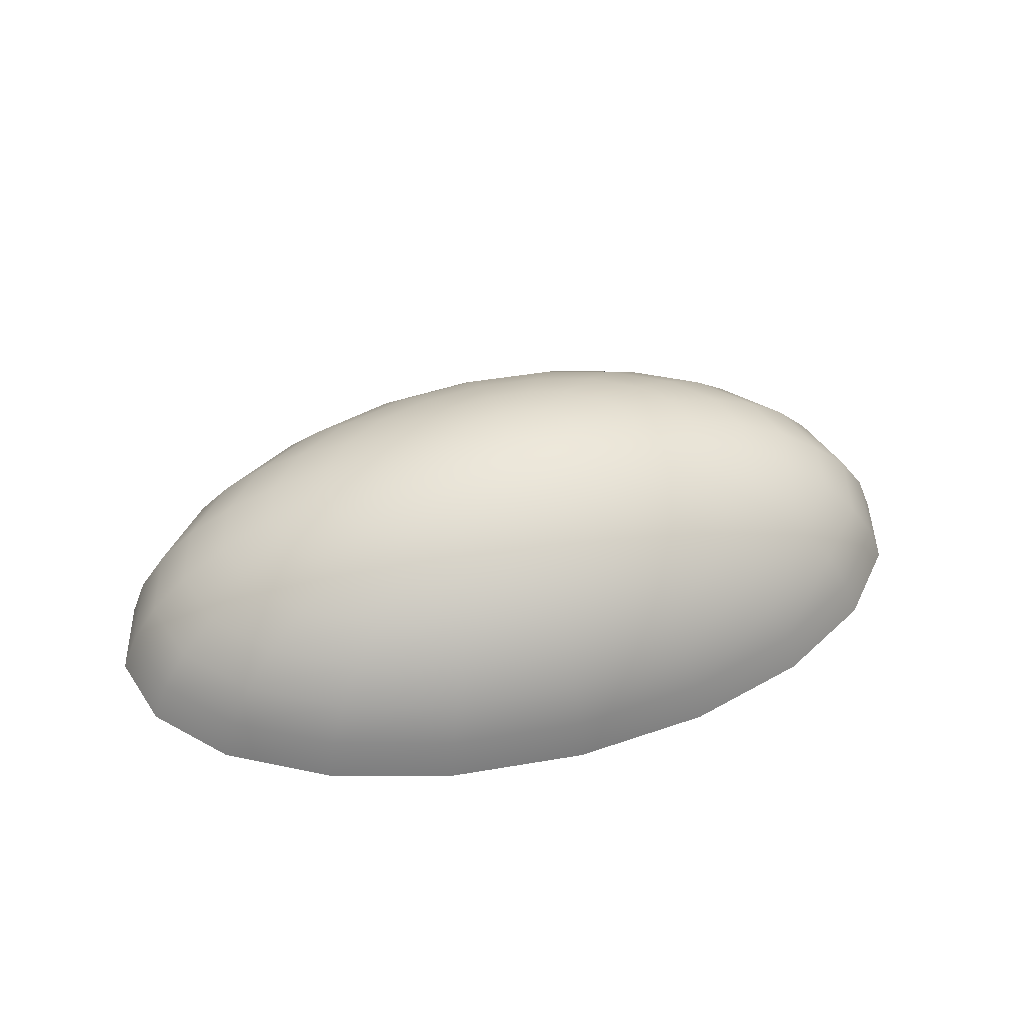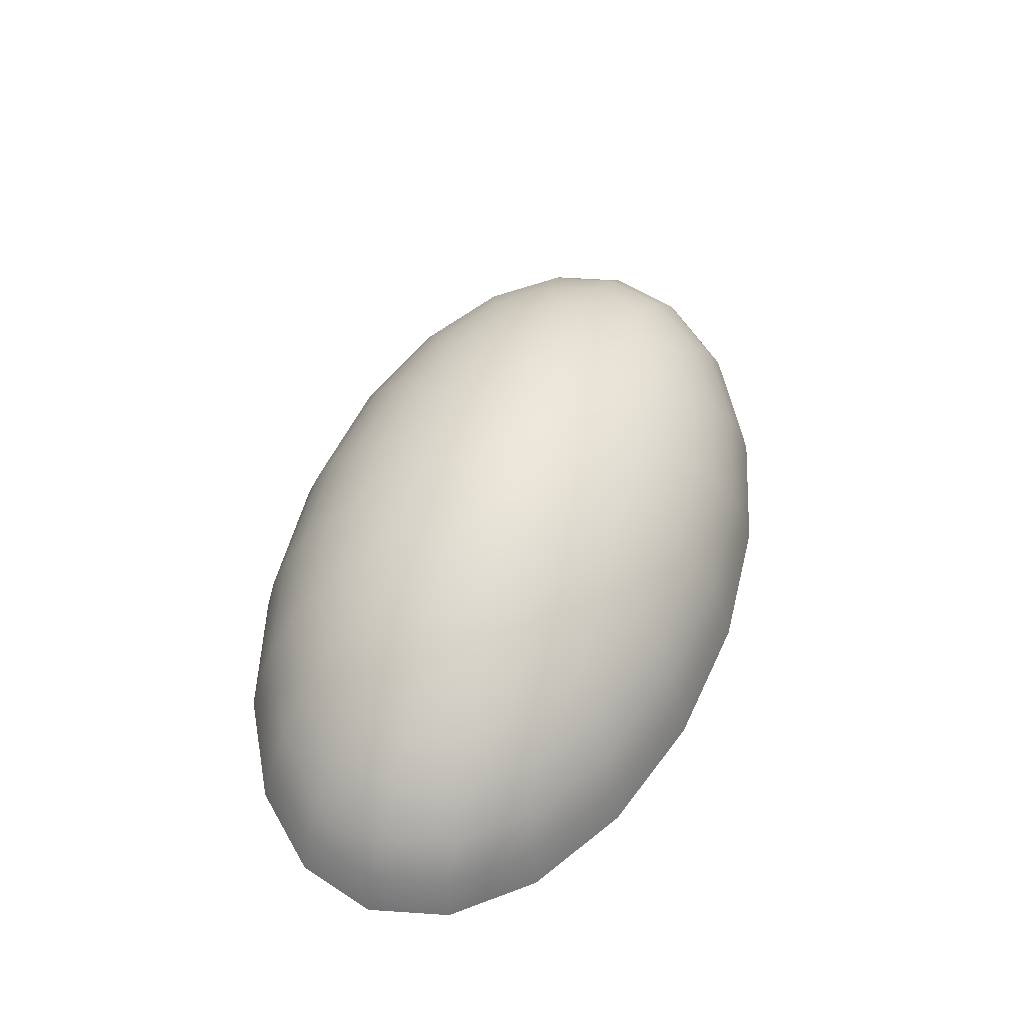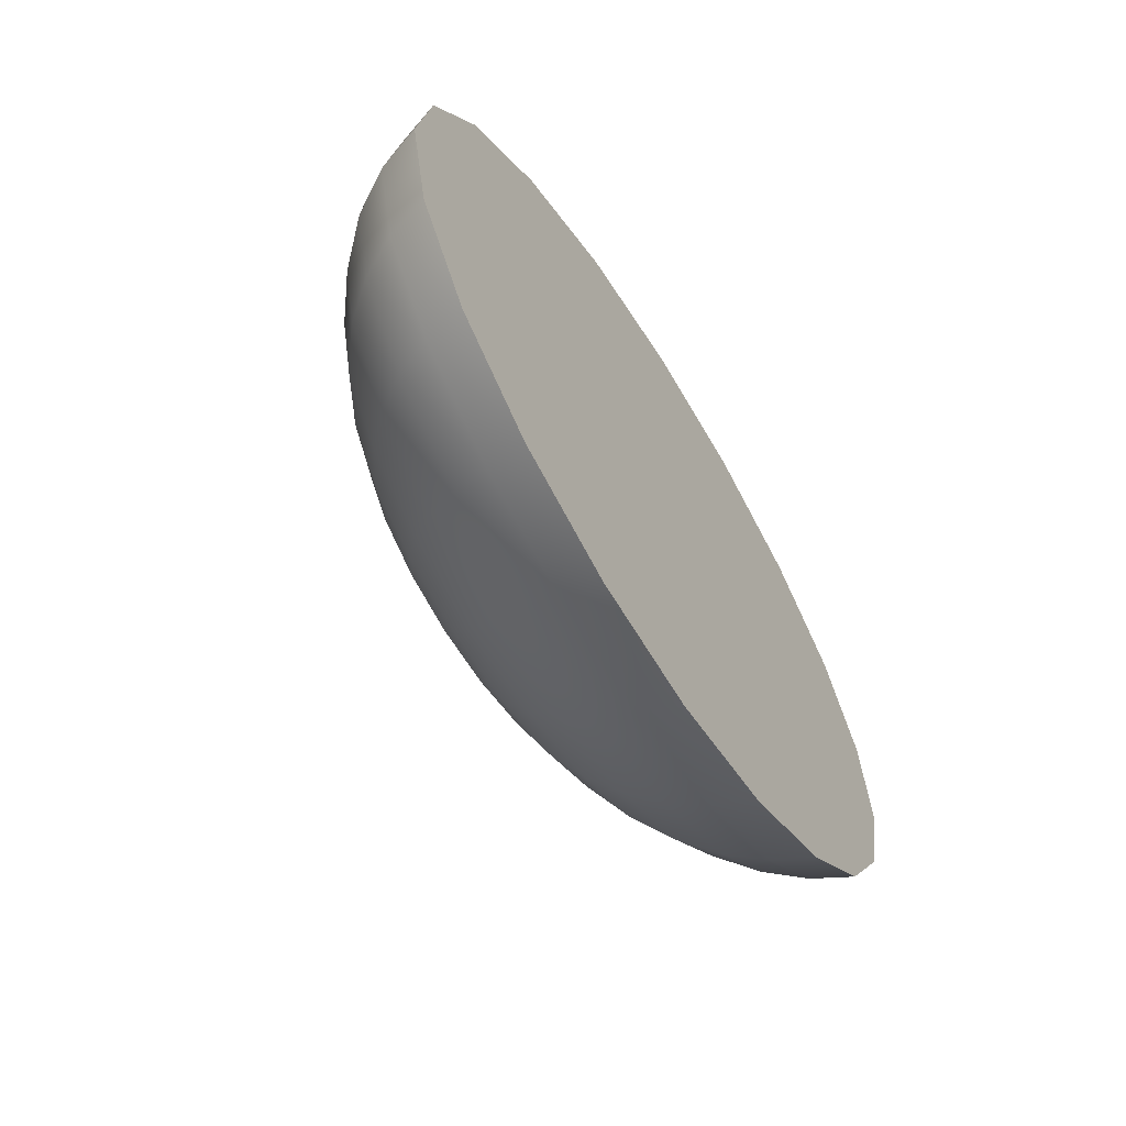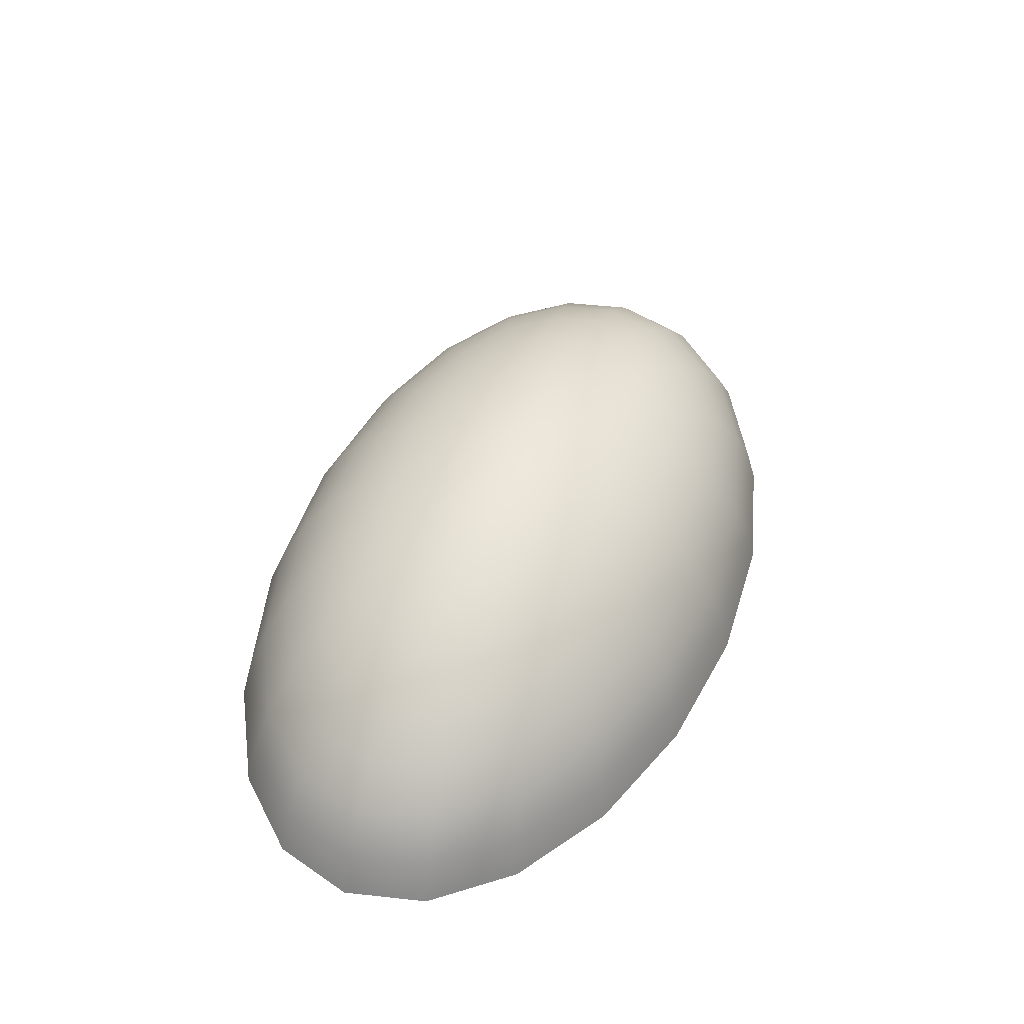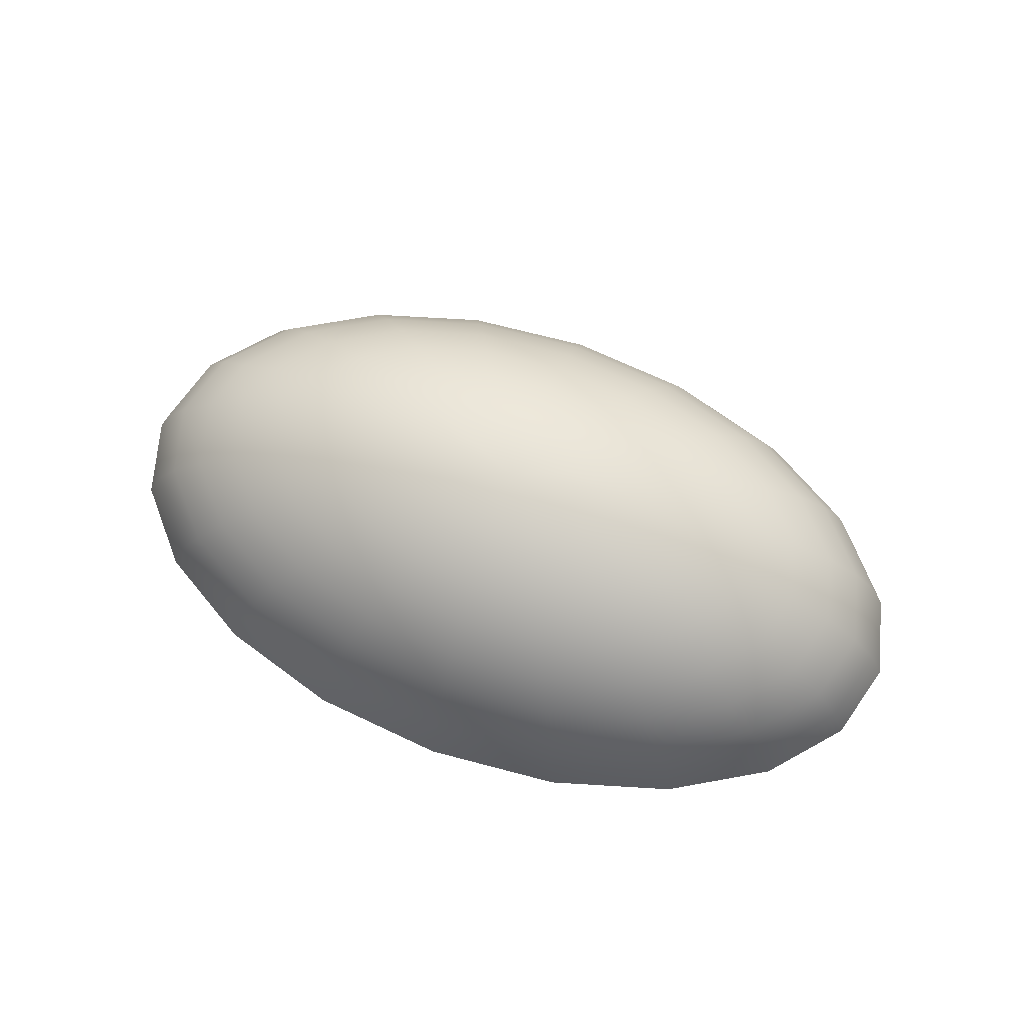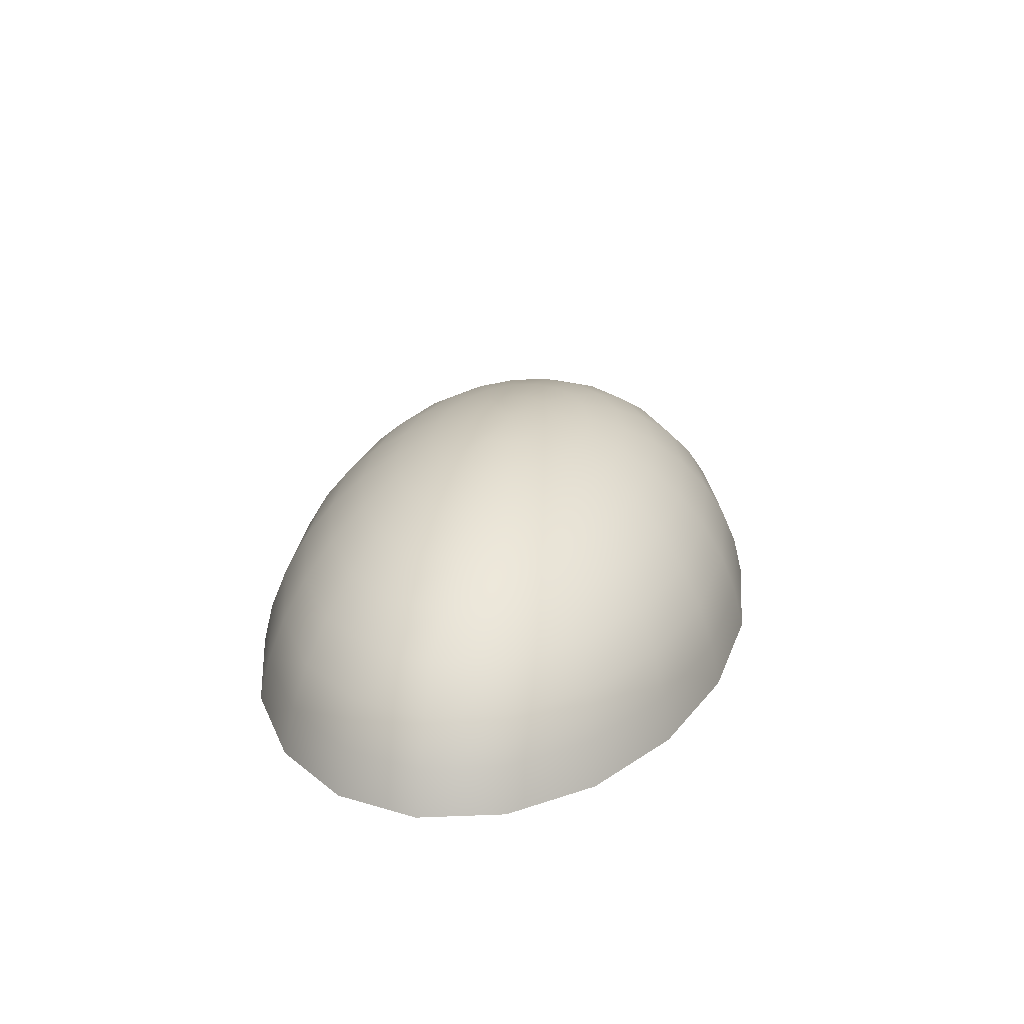
<metadata>
{"format":"obj","ext":"obj","renderer":"f3d","projection":"perspective","resolution":1024,"background":"white","views":[{"elev":45.1,"azim":163.5,"up":"+Y"},{"elev":54.2,"azim":-70.7,"up":"+Y"},{"elev":-51.7,"azim":-60.6,"up":"+Z"},{"elev":47.7,"azim":-67.8,"up":"+Y"},{"elev":69.9,"azim":20.0,"up":"+Y"},{"elev":23.7,"azim":-78.6,"up":"+Y"}]}
</metadata>
<code>
g default
v 1.305 -0.8536 -3.061
v 1.337 -0.8536 -3.024
v 1.387 -0.8536 -2.995
v 1.45 -0.8536 -2.977
v 1.519 -0.8536 -2.97
v 1.589 -0.8536 -2.977
v 1.651 -0.8536 -2.995
v 1.701 -0.8536 -3.024
v 1.733 -0.8536 -3.061
v 1.744 -0.8536 -3.101
v 1.733 -0.8536 -3.142
v 1.701 -0.8536 -3.178
v 1.651 -0.8536 -3.207
v 1.589 -0.8536 -3.226
v 1.519 -0.8536 -3.232
v 1.45 -0.8536 -3.226
v 1.387 -0.8536 -3.207
v 1.337 -0.8536 -3.178
v 1.305 -0.8536 -3.142
v 1.294 -0.8536 -3.101
v 1.313 -0.8328 -3.062
v 1.344 -0.8328 -3.027
v 1.392 -0.8328 -2.999
v 1.452 -0.8328 -2.981
v 1.519 -0.8328 -2.975
v 1.586 -0.8328 -2.981
v 1.646 -0.8328 -2.999
v 1.694 -0.8328 -3.027
v 1.725 -0.8328 -3.062
v 1.736 -0.8328 -3.101
v 1.725 -0.8328 -3.14
v 1.694 -0.8328 -3.176
v 1.646 -0.8328 -3.203
v 1.586 -0.8328 -3.221
v 1.519 -0.8328 -3.228
v 1.452 -0.8328 -3.221
v 1.392 -0.8328 -3.203
v 1.344 -0.8328 -3.176
v 1.313 -0.8328 -3.14
v 1.303 -0.8328 -3.101
v 1.326 -0.813 -3.065
v 1.355 -0.813 -3.032
v 1.4 -0.813 -3.006
v 1.456 -0.813 -2.989
v 1.519 -0.813 -2.983
v 1.582 -0.813 -2.989
v 1.638 -0.813 -3.006
v 1.683 -0.813 -3.032
v 1.712 -0.813 -3.065
v 1.722 -0.813 -3.101
v 1.712 -0.813 -3.138
v 1.683 -0.813 -3.171
v 1.638 -0.813 -3.197
v 1.582 -0.813 -3.214
v 1.519 -0.813 -3.22
v 1.456 -0.813 -3.214
v 1.4 -0.813 -3.197
v 1.355 -0.813 -3.171
v 1.326 -0.813 -3.138
v 1.316 -0.813 -3.101
v 1.344 -0.7947 -3.068
v 1.37 -0.7947 -3.038
v 1.411 -0.7947 -3.015
v 1.462 -0.7947 -2.999
v 1.519 -0.7947 -2.994
v 1.576 -0.7947 -2.999
v 1.627 -0.7947 -3.015
v 1.668 -0.7947 -3.038
v 1.694 -0.7947 -3.068
v 1.703 -0.7947 -3.101
v 1.694 -0.7947 -3.135
v 1.668 -0.7947 -3.164
v 1.627 -0.7947 -3.188
v 1.576 -0.7947 -3.203
v 1.519 -0.7947 -3.209
v 1.462 -0.7947 -3.203
v 1.411 -0.7947 -3.188
v 1.37 -0.7947 -3.164
v 1.343 -0.7947 -3.133
v 1.335 -0.7947 -3.103
v 1.366 -0.7784 -3.072
v 1.389 -0.7784 -3.046
v 1.424 -0.7784 -3.025
v 1.469 -0.7784 -3.012
v 1.519 -0.7784 -3.008
v 1.569 -0.7784 -3.012
v 1.614 -0.7784 -3.025
v 1.649 -0.7784 -3.046
v 1.672 -0.7784 -3.072
v 1.68 -0.7784 -3.101
v 1.672 -0.7784 -3.13
v 1.649 -0.7784 -3.156
v 1.614 -0.7784 -3.177
v 1.569 -0.7784 -3.191
v 1.519 -0.7784 -3.195
v 1.469 -0.7784 -3.191
v 1.424 -0.7784 -3.177
v 1.389 -0.7784 -3.156
v 1.366 -0.7784 -3.13
v 1.358 -0.7784 -3.101
v 1.392 -0.7645 -3.077
v 1.411 -0.7645 -3.056
v 1.44 -0.7645 -3.038
v 1.478 -0.7645 -3.027
v 1.519 -0.7645 -3.023
v 1.56 -0.7645 -3.027
v 1.598 -0.7645 -3.038
v 1.627 -0.7645 -3.056
v 1.646 -0.7645 -3.077
v 1.653 -0.7645 -3.101
v 1.646 -0.7645 -3.125
v 1.627 -0.7645 -3.147
v 1.598 -0.7645 -3.164
v 1.56 -0.7645 -3.176
v 1.519 -0.7645 -3.179
v 1.478 -0.7645 -3.176
v 1.44 -0.7645 -3.164
v 1.411 -0.7645 -3.147
v 1.392 -0.7645 -3.125
v 1.385 -0.7645 -3.101
v 1.421 -0.7533 -3.083
v 1.435 -0.7533 -3.066
v 1.458 -0.7533 -3.053
v 1.487 -0.7533 -3.044
v 1.519 -0.7533 -3.041
v 1.551 -0.7533 -3.044
v 1.58 -0.7533 -3.053
v 1.603 -0.7533 -3.066
v 1.617 -0.7533 -3.083
v 1.622 -0.7533 -3.101
v 1.617 -0.7533 -3.12
v 1.603 -0.7533 -3.137
v 1.58 -0.7533 -3.15
v 1.551 -0.7533 -3.159
v 1.519 -0.7533 -3.162
v 1.487 -0.7533 -3.159
v 1.458 -0.7533 -3.15
v 1.435 -0.7533 -3.137
v 1.421 -0.7533 -3.12
v 1.416 -0.7533 -3.101
v 1.452 -0.7451 -3.089
v 1.462 -0.7451 -3.077
v 1.478 -0.7451 -3.068
v 1.497 -0.7451 -3.062
v 1.519 -0.7451 -3.06
v 1.541 -0.7451 -3.062
v 1.56 -0.7451 -3.068
v 1.576 -0.7451 -3.077
v 1.586 -0.7451 -3.089
v 1.589 -0.7451 -3.101
v 1.586 -0.7451 -3.114
v 1.576 -0.7451 -3.125
v 1.56 -0.7451 -3.135
v 1.541 -0.7451 -3.14
v 1.519 -0.7451 -3.142
v 1.497 -0.7451 -3.14
v 1.478 -0.7451 -3.135
v 1.462 -0.7451 -3.125
v 1.452 -0.7451 -3.114
v 1.449 -0.7451 -3.101
v 1.485 -0.7401 -3.095
v 1.49 -0.7401 -3.089
v 1.498 -0.7401 -3.085
v 1.508 -0.7401 -3.082
v 1.519 -0.7401 -3.081
v 1.53 -0.7401 -3.082
v 1.54 -0.7401 -3.085
v 1.548 -0.7401 -3.089
v 1.553 -0.7401 -3.095
v 1.555 -0.7401 -3.101
v 1.553 -0.7401 -3.108
v 1.548 -0.7401 -3.114
v 1.54 -0.7401 -3.118
v 1.53 -0.7401 -3.121
v 1.519 -0.7401 -3.122
v 1.508 -0.7401 -3.121
v 1.498 -0.7401 -3.118
v 1.49 -0.7401 -3.114
v 1.485 -0.7401 -3.108
v 1.483 -0.7401 -3.101
v 1.519 -0.7384 -3.101
g pSphere1
f 1 2 22 21
f 2 3 23 22
f 3 4 24 23
f 4 5 25 24
f 5 6 26 25
f 6 7 27 26
f 7 8 28 27
f 8 9 29 28
f 9 10 30 29
f 10 11 31 30
f 11 12 32 31
f 12 13 33 32
f 13 14 34 33
f 14 15 35 34
f 15 16 36 35
f 16 17 37 36
f 17 18 38 37
f 18 19 39 38
f 19 20 40 39
f 20 1 21 40
f 21 22 42 41
f 22 23 43 42
f 23 24 44 43
f 24 25 45 44
f 25 26 46 45
f 26 27 47 46
f 27 28 48 47
f 28 29 49 48
f 29 30 50 49
f 30 31 51 50
f 31 32 52 51
f 32 33 53 52
f 33 34 54 53
f 34 35 55 54
f 35 36 56 55
f 36 37 57 56
f 37 38 58 57
f 38 39 59 58
f 39 40 60 59
f 40 21 41 60
f 41 42 62 61
f 42 43 63 62
f 43 44 64 63
f 44 45 65 64
f 45 46 66 65
f 46 47 67 66
f 47 48 68 67
f 48 49 69 68
f 49 50 70 69
f 50 51 71 70
f 51 52 72 71
f 52 53 73 72
f 53 54 74 73
f 54 55 75 74
f 55 56 76 75
f 56 57 77 76
f 57 58 78 77
f 58 59 79 78
f 59 60 80 79
f 60 41 61 80
f 61 62 82 81
f 62 63 83 82
f 63 64 84 83
f 64 65 85 84
f 65 66 86 85
f 66 67 87 86
f 67 68 88 87
f 68 69 89 88
f 69 70 90 89
f 70 71 91 90
f 71 72 92 91
f 72 73 93 92
f 73 74 94 93
f 74 75 95 94
f 75 76 96 95
f 76 77 97 96
f 77 78 98 97
f 78 79 99 98
f 79 80 100 99
f 80 61 81 100
f 81 82 102 101
f 82 83 103 102
f 83 84 104 103
f 84 85 105 104
f 85 86 106 105
f 86 87 107 106
f 87 88 108 107
f 88 89 109 108
f 89 90 110 109
f 90 91 111 110
f 91 92 112 111
f 92 93 113 112
f 93 94 114 113
f 94 95 115 114
f 95 96 116 115
f 96 97 117 116
f 97 98 118 117
f 98 99 119 118
f 99 100 120 119
f 100 81 101 120
f 101 102 122 121
f 102 103 123 122
f 103 104 124 123
f 104 105 125 124
f 105 106 126 125
f 106 107 127 126
f 107 108 128 127
f 108 109 129 128
f 109 110 130 129
f 110 111 131 130
f 111 112 132 131
f 112 113 133 132
f 113 114 134 133
f 114 115 135 134
f 115 116 136 135
f 116 117 137 136
f 117 118 138 137
f 118 119 139 138
f 119 120 140 139
f 120 101 121 140
f 121 122 142 141
f 122 123 143 142
f 123 124 144 143
f 124 125 145 144
f 125 126 146 145
f 126 127 147 146
f 127 128 148 147
f 128 129 149 148
f 129 130 150 149
f 130 131 151 150
f 131 132 152 151
f 132 133 153 152
f 133 134 154 153
f 134 135 155 154
f 135 136 156 155
f 136 137 157 156
f 137 138 158 157
f 138 139 159 158
f 139 140 160 159
f 140 121 141 160
f 141 142 162 161
f 142 143 163 162
f 143 144 164 163
f 144 145 165 164
f 145 146 166 165
f 146 147 167 166
f 147 148 168 167
f 148 149 169 168
f 149 150 170 169
f 150 151 171 170
f 151 152 172 171
f 152 153 173 172
f 153 154 174 173
f 154 155 175 174
f 155 156 176 175
f 156 157 177 176
f 157 158 178 177
f 158 159 179 178
f 159 160 180 179
f 160 141 161 180
f 181 161 162 163
f 181 163 164 165
f 181 165 166 167
f 181 167 168 169
f 181 169 170 171
f 171 172 181
f 181 172 173 174
f 181 174 175 176
f 181 176 177 178
f 178 179 181
f 181 179 180 161
f 2 1 20 19 18 17 16 15 14 13 12 11 10 9 8 7 6 5 4 3

</code>
